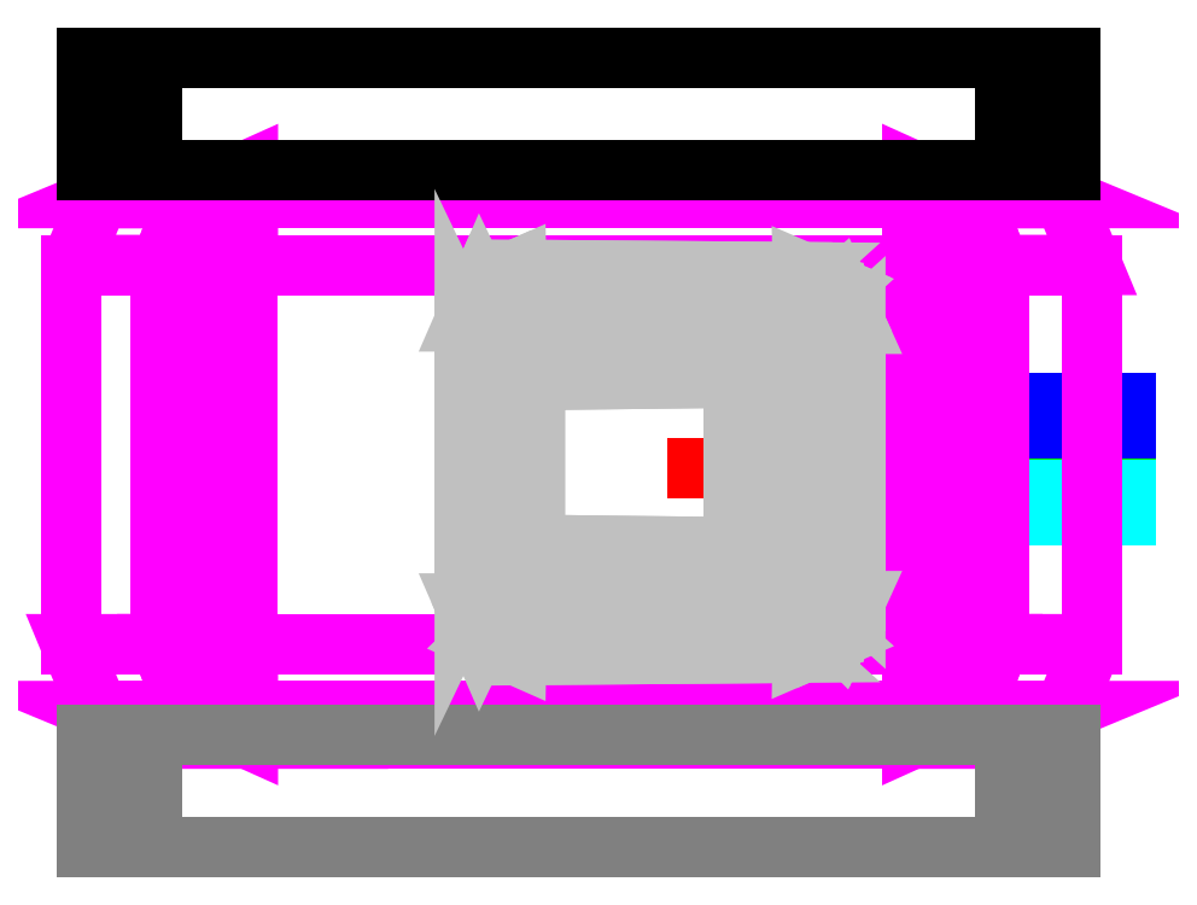
<metadata>
{"format":"dxf","ext":"dxf","renderer":"ezdxf+matplotlib","layout":"modelspace","background":"white","min_lineweight":24,"dpi":150}
</metadata>
<code>
0
SECTION
2
ENTITIES
0
3DFACE
8
Rotor
10
3.006
20
13.49
30
21.26
11
5.372
21
13.49
31
20.63
12
4.738
22
13.49
32
23
13
4.738
23
13.49
33
23
0
3DFACE
8
Canon2
10
10.97
20
10.5
30
23.9
11
31.47
21
10.5
31
23.9
12
31.47
22
12.11
32
23.57
13
10.97
23
12.11
33
23.57
0
3DFACE
8
Canon2
10
10.97
20
12.11
30
23.57
11
31.47
21
12.11
31
23.57
12
31.47
22
11.59
32
25.13
13
10.97
23
11.59
33
25.13
0
3DFACE
8
Canon2
10
10.97
20
11.59
30
25.13
11
31.47
21
11.59
31
25.13
12
31.47
22
10.5
32
23.9
13
10.97
23
10.5
33
23.9
0
3DFACE
8
Canon1
10
10.97
20
15.6
30
23.9
11
31.47
21
15.6
31
23.9
12
31.47
22
17.21
32
23.57
13
10.97
23
17.21
33
23.57
0
3DFACE
8
Canon1
10
10.97
20
17.21
30
23.57
11
31.47
21
17.21
31
23.57
12
31.47
22
16.69
32
25.13
13
10.97
23
16.69
33
25.13
0
3DFACE
8
Canon1
10
10.97
20
16.69
30
25.13
11
31.47
21
16.69
31
25.13
12
31.47
22
15.6
32
23.9
13
10.97
23
15.6
33
23.9
0
3DFACE
8
Canon3
10
10.97
20
10.5
30
19.5
11
31.47
21
10.5
31
19.5
12
31.47
22
12.11
32
19.17
13
10.97
23
12.11
33
19.17
0
3DFACE
8
Canon3
10
10.97
20
12.11
30
19.17
11
31.47
21
12.11
31
19.17
12
31.47
22
11.59
32
20.73
13
10.97
23
11.59
33
20.73
0
3DFACE
8
Canon3
10
10.97
20
11.59
30
20.73
11
31.47
21
11.59
31
20.73
12
31.47
22
10.5
32
19.5
13
10.97
23
10.5
33
19.5
0
3DFACE
8
Canon4
10
10.97
20
15.9
30
19.5
11
31.47
21
15.9
31
19.5
12
31.47
22
17.51
32
19.17
13
10.97
23
17.51
33
19.17
0
3DFACE
8
Canon4
10
10.97
20
17.51
30
19.17
11
31.47
21
17.51
31
19.17
12
31.47
22
16.99
32
20.73
13
10.97
23
16.99
33
20.73
0
3DFACE
8
Canon4
10
10.97
20
16.99
30
20.73
11
31.47
21
16.99
31
20.73
12
31.47
22
15.9
32
19.5
13
10.97
23
15.9
33
19.5
0
3DFACE
8
Carlingue
10
-23.01
20
31.93
30
1.304
11
-28.13
21
31.93
31
-9.6
12
23.48
22
31.93
32
-9.6
13
18.2
23
31.93
33
1.304
0
3DFACE
8
Carlingue
10
-23.01
20
30.21
30
5.451
11
-25.79
21
29.08
31
5.497
12
-26.83
22
30.21
32
2.921
13
-23.01
23
31.93
33
1.304
0
3DFACE
8
Carlingue
10
-23.01
20
31.93
30
1.304
11
-26.83
21
30.21
31
2.921
12
-32.28
22
30.21
32
-9.6
13
-28.13
23
31.93
33
-9.6
0
3DFACE
8
Carlingue
10
23.48
20
31.93
30
-9.6
11
27.63
21
30.21
31
-9.6
12
22
22
30.21
32
2.959
13
18.2
23
31.93
33
1.304
0
3DFACE
8
Carlingue
10
22
20
30.21
30
2.959
11
20.96
21
29.07
31
5.514
12
18.2
22
30.21
32
5.451
13
18.2
23
31.93
33
1.304
0
3DFACE
8
Carlingue
10
18.2
20
31.93
30
1.304
11
18.2
21
30.21
31
5.451
12
-23.01
22
30.21
32
5.451
13
-23.01
23
31.93
33
1.304
0
3DFACE
8
Carlingue
10
23.58
20
26.06
30
3.645
11
29.34
21
26.06
31
-9.6
12
29.34
22
2.537
32
-9.6
13
23.58
23
2.537
33
3.645
0
3DFACE
8
Carlingue
10
21.41
20
26.06
30
6.209
11
20.96
21
29.07
31
5.514
12
22
22
30.21
32
2.959
13
23.58
23
26.06
33
3.645
0
3DFACE
8
Carlingue
10
23.58
20
26.06
30
3.645
11
22
21
30.21
31
2.959
12
27.63
22
30.21
32
-9.6
13
29.34
23
26.06
33
-9.6
0
3DFACE
8
Carlingue
10
29.34
20
2.537
30
-9.6
11
27.63
21
-1.61
31
-9.6
12
22
22
-1.61
32
2.959
13
23.58
23
2.537
33
3.645
0
3DFACE
8
Carlingue
10
22
20
-1.61
30
2.959
11
20.96
21
-0.4724
31
5.514
12
21.41
22
2.537
32
6.209
13
23.58
23
2.537
33
3.645
0
3DFACE
8
Carlingue
10
23.58
20
2.537
30
3.645
11
21.41
21
2.537
31
6.209
12
21.41
22
26.06
32
6.209
13
23.58
23
26.06
33
3.645
0
3DFACE
8
Carlingue
10
18.2
20
-3.328
30
1.304
11
23.48
21
-3.328
31
-9.6
12
-28.13
22
-3.328
32
-9.6
13
-23.01
23
-3.328
33
1.304
0
3DFACE
8
Carlingue
10
18.2
20
-1.61
30
5.451
11
20.96
21
-0.4724
31
5.514
12
22
22
-1.61
32
2.959
13
18.2
23
-3.328
33
1.304
0
3DFACE
8
Carlingue
10
18.2
20
-3.328
30
1.304
11
22
21
-1.61
31
2.959
12
27.63
22
-1.61
32
-9.6
13
23.48
23
-3.328
33
-9.6
0
3DFACE
8
Carlingue
10
-28.13
20
-3.328
30
-9.6
11
-32.28
21
-1.61
31
-9.6
12
-26.83
22
-1.61
32
2.921
13
-23.01
23
-3.328
33
1.304
0
3DFACE
8
Carlingue
10
-26.83
20
-1.61
30
2.921
11
-25.79
21
-0.4798
31
5.497
12
-23.01
22
-1.61
32
5.451
13
-23.01
23
-3.328
33
1.304
0
3DFACE
8
Carlingue
10
-23.01
20
-3.328
30
1.304
11
-23.01
21
-1.61
31
5.451
12
18.2
22
-1.61
32
5.451
13
18.2
23
-3.328
33
1.304
0
3DFACE
8
Carlingue
10
-28.42
20
2.537
30
3.59
11
-34
21
2.537
31
-9.6
12
-34
22
26.06
32
-9.6
13
-28.42
23
26.06
33
3.59
0
3DFACE
8
Carlingue
10
-26.25
20
2.537
30
6.193
11
-25.79
21
-0.4798
31
5.497
12
-26.83
22
-1.61
32
2.921
13
-28.42
23
2.537
33
3.59
0
3DFACE
8
Carlingue
10
-28.42
20
2.537
30
3.59
11
-26.83
21
-1.61
31
2.921
12
-32.28
22
-1.61
32
-9.6
13
-34
23
2.537
33
-9.6
0
3DFACE
8
Carlingue
10
-34
20
26.06
30
-9.6
11
-32.28
21
30.21
31
-9.6
12
-26.83
22
30.21
32
2.921
13
-28.42
23
26.06
33
3.59
0
3DFACE
8
Carlingue
10
-26.83
20
30.21
30
2.921
11
-25.79
21
29.08
31
5.497
12
-26.25
22
26.06
32
6.193
13
-28.42
23
26.06
33
3.59
0
3DFACE
8
Carlingue
10
-28.42
20
26.06
30
3.59
11
-26.25
21
26.06
31
6.193
12
-26.25
22
2.537
32
6.193
13
-28.42
23
2.537
33
3.59
0
3DFACE
8
Carlingue
10
-23.01
20
26.06
30
7.169
11
18.2
21
26.06
31
7.169
12
18.2
22
2.537
32
7.169
13
-23.01
23
2.537
33
7.169
0
3DFACE
8
Carlingue
10
-26.25
20
26.06
30
6.193
11
-25.79
21
29.08
31
5.497
12
-23.01
22
30.21
32
5.451
13
-23.01
23
26.06
33
7.169
0
3DFACE
8
Carlingue
10
-23.01
20
26.06
30
7.169
11
-23.01
21
30.21
31
5.451
12
18.2
22
30.21
32
5.451
13
18.2
23
26.06
33
7.169
0
3DFACE
8
Carlingue
10
18.2
20
30.21
30
5.451
11
20.96
21
29.07
31
5.514
12
21.41
22
26.06
32
6.209
13
18.2
23
26.06
33
7.169
0
3DFACE
8
Carlingue
10
18.2
20
26.06
30
7.169
11
21.41
21
26.06
31
6.209
12
21.41
22
2.537
32
6.209
13
18.2
23
2.537
33
7.169
0
3DFACE
8
Carlingue
10
21.41
20
2.537
30
6.209
11
20.96
21
-0.4724
31
5.514
12
18.2
22
-1.61
32
5.451
13
18.2
23
2.537
33
7.169
0
3DFACE
8
Carlingue
10
18.2
20
2.537
30
7.169
11
18.2
21
-1.61
31
5.451
12
-23.01
22
-1.61
32
5.451
13
-23.01
23
2.537
33
7.169
0
3DFACE
8
Carlingue
10
-23.01
20
-1.61
30
5.451
11
-25.79
21
-0.4798
31
5.497
12
-26.25
22
2.537
32
6.193
13
-23.01
23
2.537
33
7.169
0
3DFACE
8
Carlingue
10
-23.01
20
2.537
30
7.169
11
-26.25
21
2.537
31
6.193
12
-26.25
22
26.06
32
6.193
13
-23.01
23
26.06
33
7.169
0
3DFACE
8
ChenilleD
10
-33
20
38.93
30
-11.6
11
-30
21
38.93
31
-15.6
12
26
22
38.93
32
-15.6
13
28
23
38.93
33
-11.6
0
3DFACE
8
ChenilleD
10
24
20
38.93
30
-3.6
11
28
21
38.93
31
-11.6
12
28
22
31.93
32
-11.6
13
24
23
31.93
33
-3.6
0
3DFACE
8
ChenilleD
10
28
20
38.93
30
-11.6
11
26
21
38.93
31
-15.6
12
26
22
31.93
32
-15.6
13
28
23
31.93
33
-11.6
0
3DFACE
8
ChenilleD
10
-30
20
38.93
30
-15.6
11
-33
21
38.93
31
-11.6
12
-33
22
31.93
32
-11.6
13
-30
23
31.93
33
-15.6
0
3DFACE
8
ChenilleD
10
-33
20
38.93
30
-11.6
11
-29
21
38.93
31
-3.6
12
-29
22
31.93
32
-3.6
13
-33
23
31.93
33
-11.6
0
3DFACE
8
ChenilleD
10
-29
20
38.93
30
-3.6
11
24
21
38.93
31
-3.6
12
24
22
31.93
32
-3.6
13
-29
23
31.93
33
-3.6
0
3DFACE
8
ChenilleD
10
-33
20
38.93
30
-11.6
11
28
21
38.93
31
-11.6
12
24
22
38.93
32
-3.6
13
-29
23
38.93
33
-3.6
0
3DFACE
8
ChenilleG
10
28
20
-10.07
30
-11.6
11
26
21
-10.07
31
-15.6
12
-30
22
-10.07
32
-15.6
13
-33
23
-10.07
33
-11.6
0
3DFACE
8
ChenilleG
10
24
20
-3.072
30
-3.6
11
28
21
-3.072
31
-11.6
12
28
22
-10.07
32
-11.6
13
24
23
-10.07
33
-3.6
0
3DFACE
8
ChenilleG
10
28
20
-3.072
30
-11.6
11
26
21
-3.072
31
-15.6
12
26
22
-10.07
32
-15.6
13
28
23
-10.07
33
-11.6
0
3DFACE
8
ChenilleG
10
-30
20
-3.072
30
-15.6
11
-33
21
-3.072
31
-11.6
12
-33
22
-10.07
32
-11.6
13
-30
23
-10.07
33
-15.6
0
3DFACE
8
ChenilleG
10
-33
20
-3.072
30
-11.6
11
-29
21
-3.072
31
-3.6
12
-29
22
-10.07
32
-3.6
13
-33
23
-10.07
33
-11.6
0
3DFACE
8
ChenilleG
10
-29
20
-3.072
30
-3.6
11
24
21
-3.072
31
-3.6
12
24
22
-10.07
32
-3.6
13
-29
23
-10.07
33
-3.6
0
3DFACE
8
ChenilleG
10
-29
20
-10.07
30
-3.6
11
24
21
-10.07
31
-3.6
12
28
22
-10.07
32
-11.6
13
-33
23
-10.07
33
-11.6
0
3DFACE
8
Tourelle
10
-4.62
20
22.13
30
25.45
11
-6.365
21
25.76
31
11.49
12
11.4
22
25.61
32
11.49
13
7.709
23
22.28
33
27.94
0
3DFACE
8
Tourelle
10
-5.015
20
20.97
30
27.25
11
-6.505
21
20.49
31
26.85
12
-6.857
22
21.14
32
25.5
13
-4.62
23
22.13
33
25.45
0
3DFACE
8
Tourelle
10
-4.62
20
22.13
30
25.45
11
-6.857
21
21.14
31
25.5
12
-8.602
22
24.77
32
11.55
13
-6.365
23
25.76
33
11.49
0
3DFACE
8
Tourelle
10
-8.602
20
24.77
30
11.55
11
-8.45
21
24.63
31
9.371
12
-6.353
22
25.13
32
8.708
13
-6.365
23
25.76
33
11.49
0
3DFACE
8
Tourelle
10
-6.365
20
25.76
30
11.49
11
-6.353
21
25.13
31
8.708
12
11.42
22
24.98
32
8.708
13
11.4
23
25.61
33
11.49
0
3DFACE
8
Tourelle
10
11.42
20
24.98
30
8.708
11
13.6
21
24.58
31
9.514
12
13.66
22
24.64
32
11.77
13
11.4
23
25.61
33
11.49
0
3DFACE
8
Tourelle
10
11.4
20
25.61
30
11.49
11
13.66
21
24.64
31
11.77
12
9.961
22
21.3
32
28.22
13
7.709
23
22.28
33
27.94
0
3DFACE
8
Tourelle
10
9.961
20
21.3
30
28.22
11
9.094
21
20.77
31
29.69
12
7.314
22
21.12
32
29.74
13
7.709
23
22.28
33
27.94
0
3DFACE
8
Tourelle
10
7.709
20
22.28
30
27.94
11
7.314
21
21.12
31
29.74
12
-5.015
22
20.97
32
27.25
13
-4.62
23
22.13
33
25.45
0
3DFACE
8
Tourelle
10
10.98
20
19.07
30
27.93
11
14.67
21
22.41
31
11.48
12
14.67
22
5.21
32
11.48
13
10.98
23
8.549
33
27.93
0
3DFACE
8
Tourelle
10
9.558
20
19.07
30
29.97
11
9.094
21
20.77
31
29.69
12
9.961
22
21.3
32
28.22
13
10.98
23
19.07
33
27.93
0
3DFACE
8
Tourelle
10
10.98
20
19.07
30
27.93
11
9.961
21
21.3
31
28.22
12
13.66
22
24.64
32
11.77
13
14.67
23
22.41
33
11.48
0
3DFACE
8
Tourelle
10
13.66
20
24.64
30
11.77
11
13.6
21
24.58
31
9.514
12
14.03
22
22.41
32
8.704
13
14.67
23
22.41
33
11.48
0
3DFACE
8
Tourelle
10
14.67
20
22.41
30
11.48
11
14.03
21
22.41
31
8.704
12
14.03
22
5.21
32
8.704
13
14.67
23
5.21
33
11.48
0
3DFACE
8
Tourelle
10
14.03
20
5.21
30
8.704
11
13.6
21
3.039
31
9.514
12
13.66
22
2.978
32
11.77
13
14.67
23
5.21
33
11.48
0
3DFACE
8
Tourelle
10
14.67
20
5.21
30
11.48
11
13.66
21
2.978
31
11.77
12
9.961
22
6.317
32
28.22
13
10.98
23
8.549
33
27.93
0
3DFACE
8
Tourelle
10
9.961
20
6.317
30
28.22
11
9.094
21
6.848
31
29.69
12
9.558
22
8.549
32
29.97
13
10.98
23
8.549
33
27.93
0
3DFACE
8
Tourelle
10
10.98
20
8.549
30
27.93
11
9.558
21
8.549
31
29.97
12
9.558
22
19.07
32
29.97
13
10.98
23
19.07
33
27.93
0
3DFACE
8
Tourelle
10
7.709
20
5.345
30
27.94
11
11.4
21
2.005
31
11.49
12
-6.365
22
1.857
32
11.49
13
-4.62
23
5.493
33
25.45
0
3DFACE
8
Tourelle
10
7.314
20
6.499
30
29.74
11
9.094
21
6.848
31
29.69
12
9.961
22
6.317
32
28.22
13
7.709
23
5.345
33
27.94
0
3DFACE
8
Tourelle
10
7.709
20
5.345
30
27.94
11
9.961
21
6.317
31
28.22
12
13.66
22
2.978
32
11.77
13
11.4
23
2.005
33
11.49
0
3DFACE
8
Tourelle
10
13.66
20
2.978
30
11.77
11
13.6
21
3.039
31
9.514
12
11.42
22
2.64
32
8.708
13
11.4
23
2.005
33
11.49
0
3DFACE
8
Tourelle
10
11.4
20
2.005
30
11.49
11
11.42
21
2.64
31
8.708
12
-6.353
22
2.492
32
8.708
13
-6.365
23
1.857
33
11.49
0
3DFACE
8
Tourelle
10
-6.353
20
2.492
30
8.708
11
-8.45
21
2.993
31
9.371
12
-8.602
22
2.846
32
11.55
13
-6.365
23
1.857
33
11.49
0
3DFACE
8
Tourelle
10
-6.365
20
1.857
30
11.49
11
-8.602
21
2.846
31
11.55
12
-6.857
22
6.482
32
25.5
13
-4.62
23
5.493
33
25.45
0
3DFACE
8
Tourelle
10
-6.857
20
6.482
30
25.5
11
-6.505
21
7.129
31
26.85
12
-5.015
22
6.648
32
27.25
13
-4.62
23
5.493
33
25.45
0
3DFACE
8
Tourelle
10
-4.62
20
5.493
30
25.45
11
-5.015
21
6.648
31
27.25
12
7.314
22
6.499
32
29.74
13
7.709
23
5.345
33
27.94
0
3DFACE
8
Tourelle
10
-7.821
20
8.698
30
25.12
11
-9.566
21
5.061
31
11.17
12
-9.566
22
22.56
32
11.17
13
-7.821
23
18.92
33
25.12
0
3DFACE
8
Tourelle
10
-6.97
20
8.698
30
26.95
11
-6.505
21
7.129
31
26.85
12
-6.857
22
6.482
32
25.5
13
-7.821
23
8.698
33
25.12
0
3DFACE
8
Tourelle
10
-7.821
20
8.698
30
25.12
11
-6.857
21
6.482
31
25.5
12
-8.602
22
2.846
32
11.55
13
-9.566
23
5.061
33
11.17
0
3DFACE
8
Tourelle
10
-8.602
20
2.846
30
11.55
11
-8.45
21
2.993
31
9.371
12
-8.769
22
5.061
32
8.582
13
-9.566
23
5.061
33
11.17
0
3DFACE
8
Tourelle
10
-9.566
20
5.061
30
11.17
11
-8.769
21
5.061
31
8.582
12
-8.769
22
22.56
32
8.582
13
-9.566
23
22.56
33
11.17
0
3DFACE
8
Tourelle
10
-8.769
20
22.56
30
8.582
11
-8.45
21
24.63
31
9.371
12
-8.602
22
24.77
32
11.55
13
-9.566
23
22.56
33
11.17
0
3DFACE
8
Tourelle
10
-9.566
20
22.56
30
11.17
11
-8.602
21
24.77
31
11.55
12
-6.857
22
21.14
32
25.5
13
-7.821
23
18.92
33
25.12
0
3DFACE
8
Tourelle
10
-6.857
20
21.14
30
25.5
11
-6.505
21
20.49
31
26.85
12
-6.97
22
18.92
32
26.95
13
-7.821
23
18.92
33
25.12
0
3DFACE
8
Tourelle
10
-7.821
20
18.92
30
25.12
11
-6.97
21
18.92
31
26.95
12
-6.97
22
8.698
32
26.95
13
-7.821
23
8.698
33
25.12
0
3DFACE
8
Tourelle
10
-5.211
20
18.92
30
27.94
11
7.118
21
19.07
31
30.43
12
7.118
22
8.549
32
30.43
13
-5.211
23
8.698
33
27.94
0
3DFACE
8
Tourelle
10
-6.97
20
18.92
30
26.95
11
-6.505
21
20.49
31
26.85
12
-5.015
22
20.97
32
27.25
13
-5.211
23
18.92
33
27.94
0
3DFACE
8
Tourelle
10
-5.211
20
18.92
30
27.94
11
-5.015
21
20.97
31
27.25
12
7.314
22
21.12
32
29.74
13
7.118
23
19.07
33
30.43
0
3DFACE
8
Tourelle
10
7.314
20
21.12
30
29.74
11
9.094
21
20.77
31
29.69
12
9.558
22
19.07
32
29.97
13
7.118
23
19.07
33
30.43
0
3DFACE
8
Tourelle
10
7.118
20
19.07
30
30.43
11
9.558
21
19.07
31
29.97
12
9.558
22
8.549
32
29.97
13
7.118
23
8.549
33
30.43
0
3DFACE
8
Tourelle
10
9.558
20
8.549
30
29.97
11
9.094
21
6.848
31
29.69
12
7.314
22
6.499
32
29.74
13
7.118
23
8.549
33
30.43
0
3DFACE
8
Tourelle
10
7.118
20
8.549
30
30.43
11
7.314
21
6.499
31
29.74
12
-5.015
22
6.648
32
27.25
13
-5.211
23
8.698
33
27.94
0
3DFACE
8
Tourelle
10
-5.015
20
6.648
30
27.25
11
-6.505
21
7.129
31
26.85
12
-6.97
22
8.698
32
26.95
13
-5.211
23
8.698
33
27.94
0
3DFACE
8
Tourelle
10
-5.211
20
8.698
30
27.94
11
-6.97
21
8.698
31
26.95
12
-6.97
22
18.92
32
26.95
13
-5.211
23
18.92
33
27.94
0
3DFACE
8
Tourelle
10
-8.769
20
5.061
30
8.582
11
-8.45
21
2.993
31
9.371
12
-6.353
22
2.492
32
8.708
13
-6.305
23
5.061
33
7.471
0
3DFACE
8
Tourelle
10
-6.305
20
5.061
30
7.471
11
-6.353
21
2.492
31
8.708
12
11.42
22
2.64
32
8.708
13
11.46
23
5.21
33
7.471
0
3DFACE
8
Tourelle
10
11.42
20
2.64
30
8.708
11
13.6
21
3.039
31
9.514
12
14.03
22
5.21
32
8.704
13
11.46
23
5.21
33
7.471
0
3DFACE
8
Tourelle
10
11.46
20
5.21
30
7.471
11
14.03
21
5.21
31
8.704
12
14.03
22
22.41
32
8.704
13
11.46
23
22.41
33
7.471
0
3DFACE
8
Tourelle
10
14.03
20
22.41
30
8.704
11
13.6
21
24.58
31
9.514
12
11.42
22
24.98
32
8.708
13
11.46
23
22.41
33
7.471
0
3DFACE
8
Tourelle
10
11.46
20
22.41
30
7.471
11
11.42
21
24.98
31
8.708
12
-6.353
22
25.13
32
8.708
13
-6.305
23
22.56
33
7.471
0
3DFACE
8
Tourelle
10
-6.353
20
25.13
30
8.708
11
-8.45
21
24.63
31
9.371
12
-8.769
22
22.56
32
8.582
13
-6.305
23
22.56
33
7.471
0
3DFACE
8
Tourelle
10
-6.305
20
22.56
30
7.471
11
-8.769
21
22.56
31
8.582
12
-8.769
22
5.061
32
8.582
13
-6.305
23
5.061
33
7.471
0
ENDSEC
0
EOF

</code>
